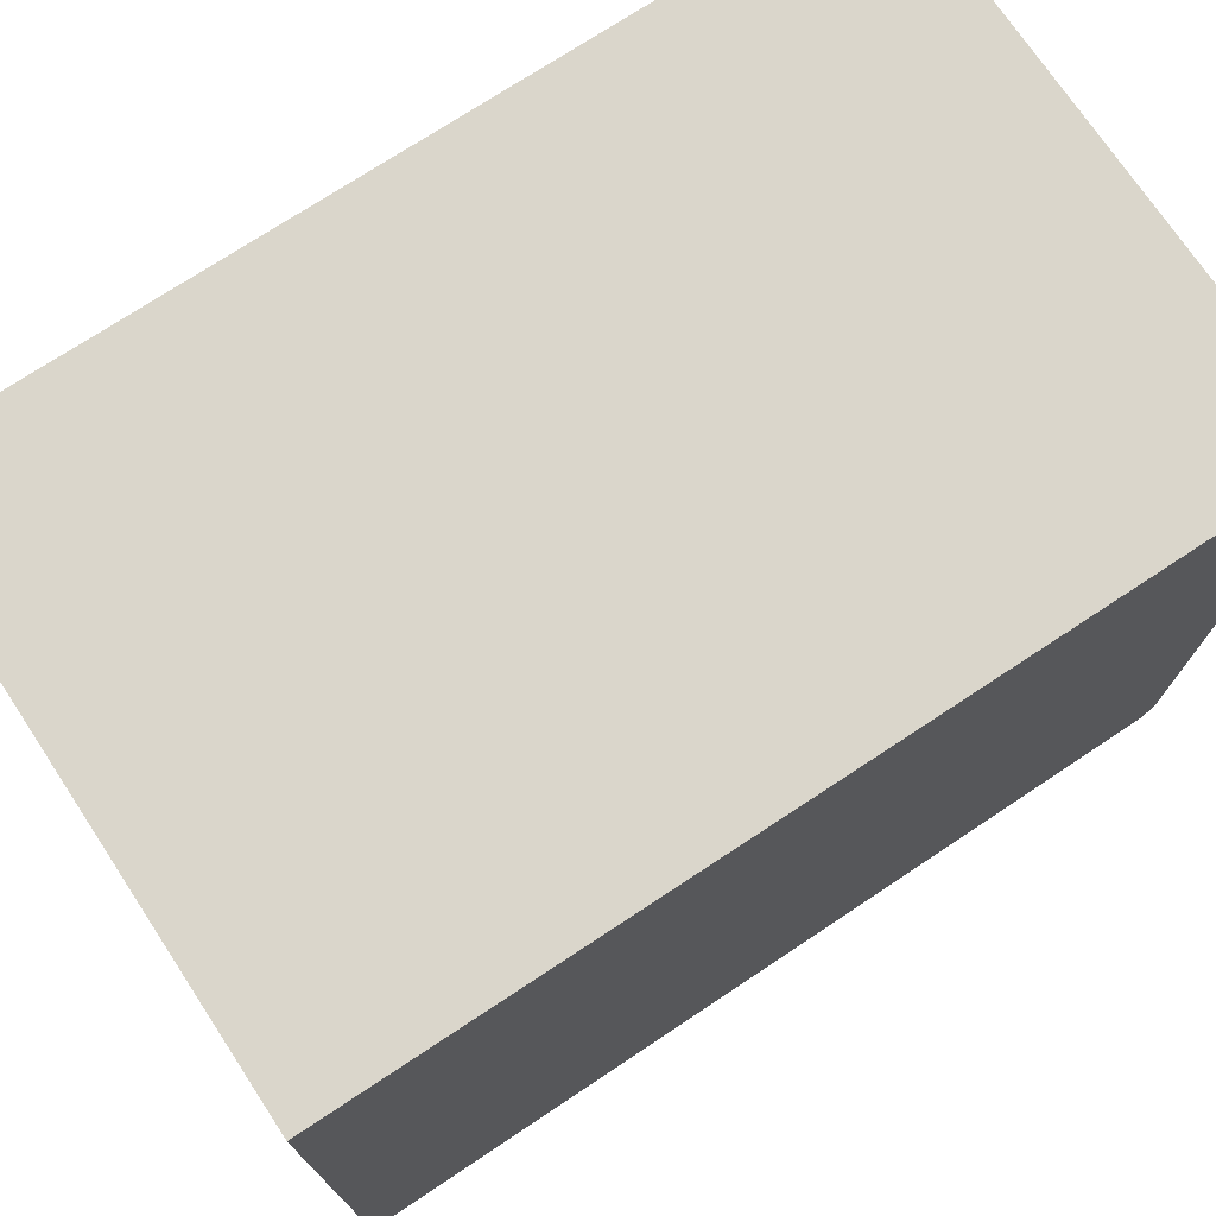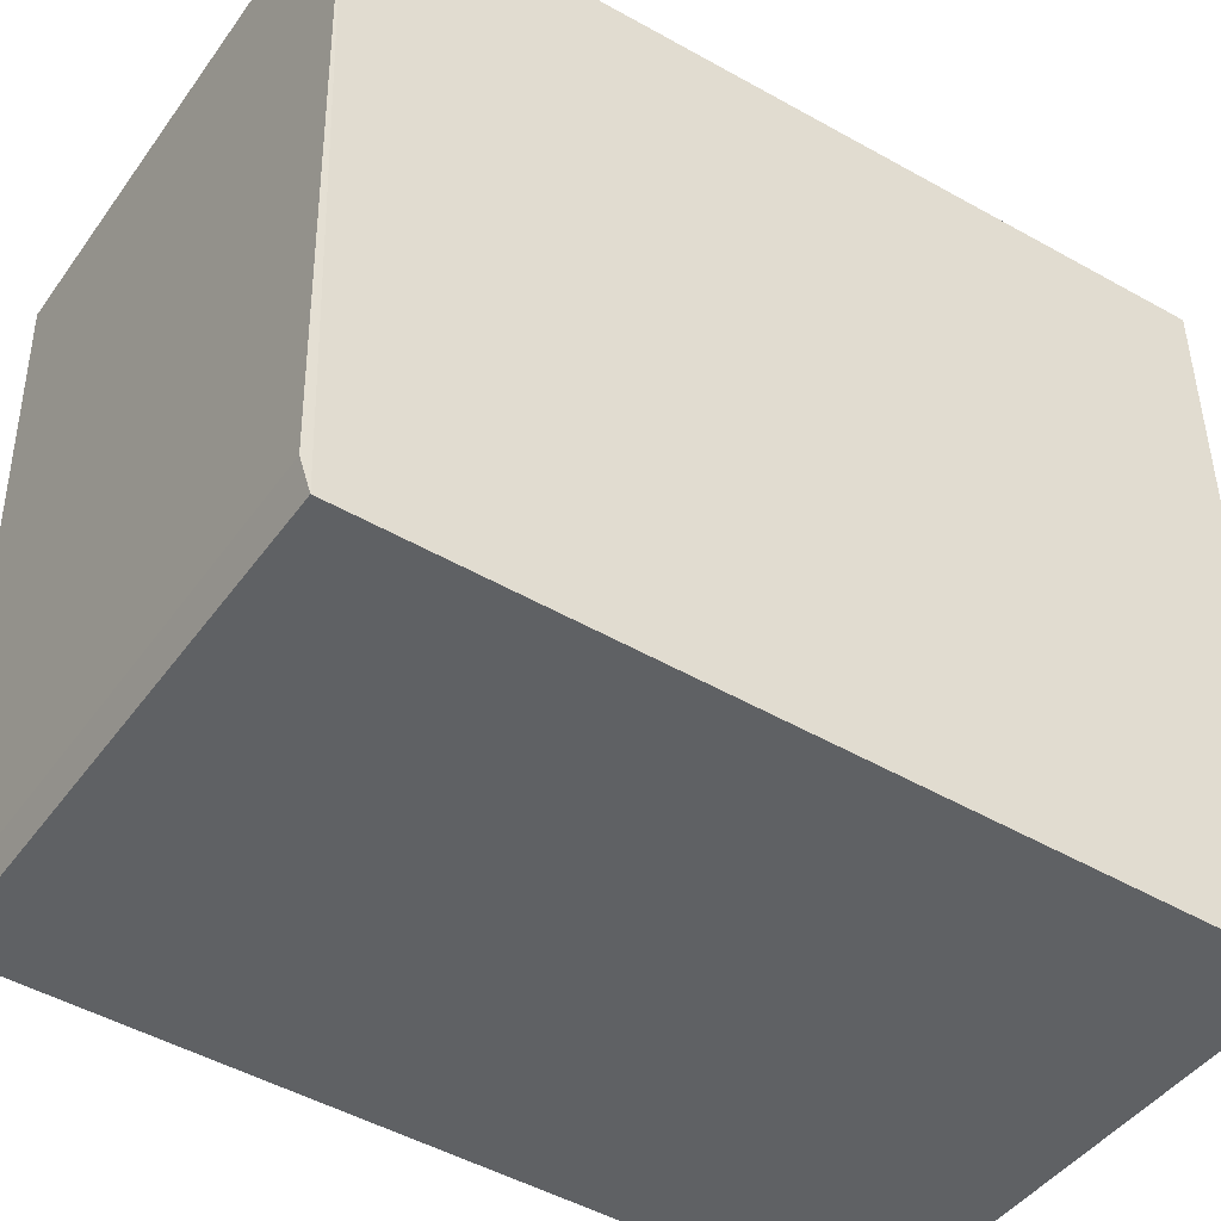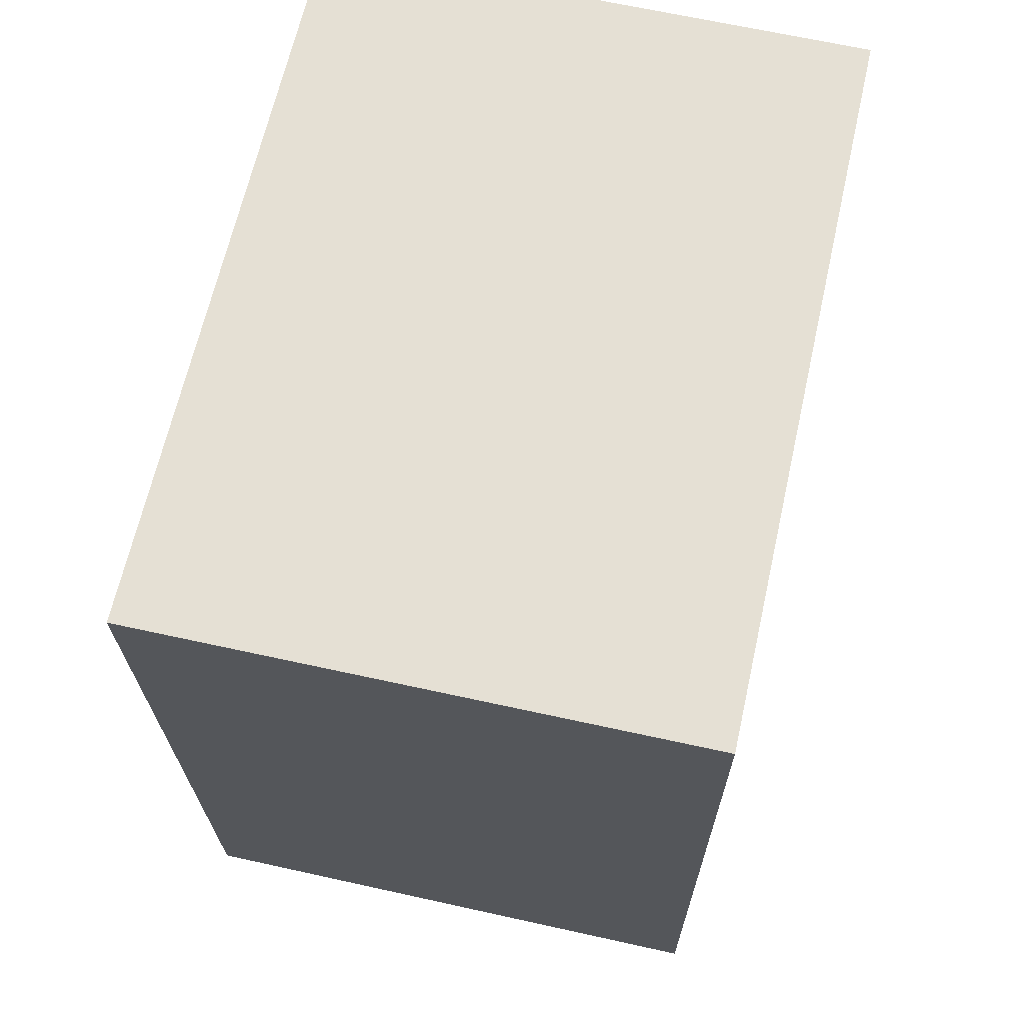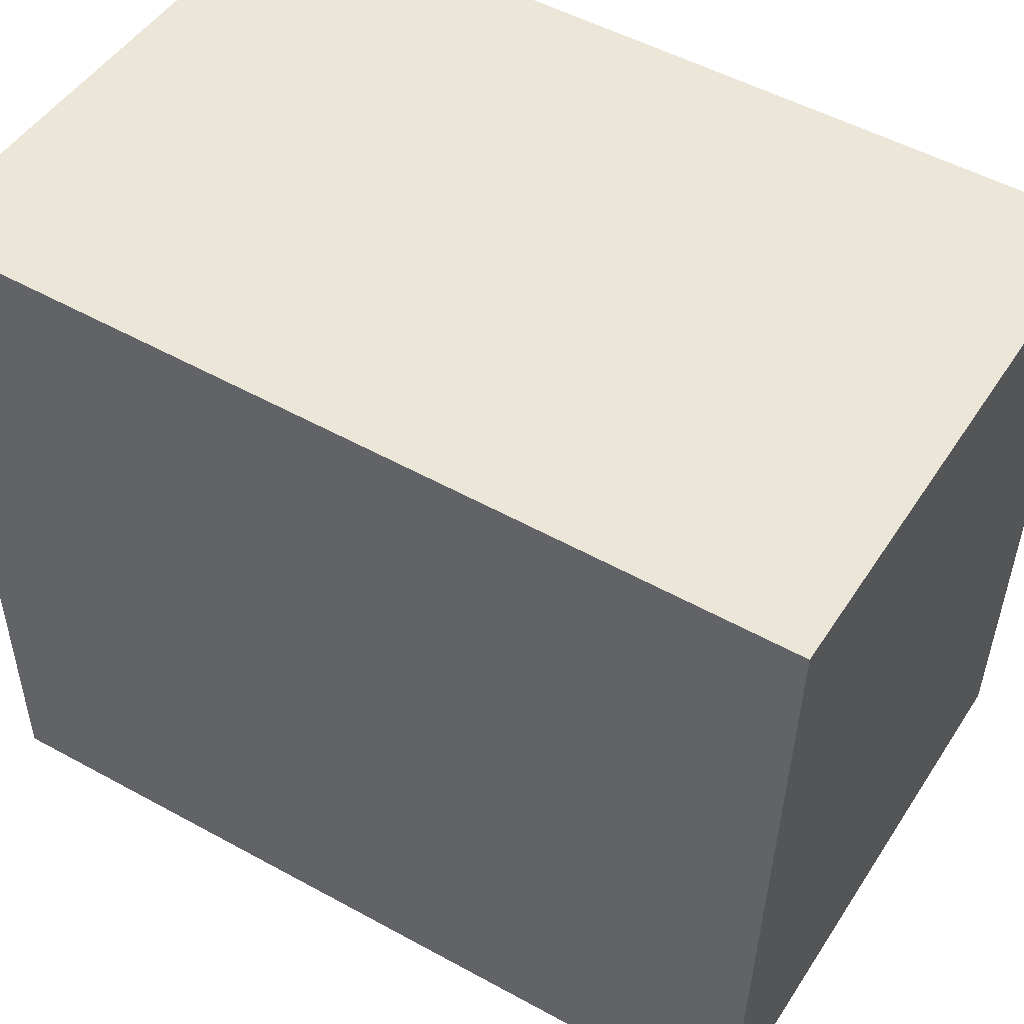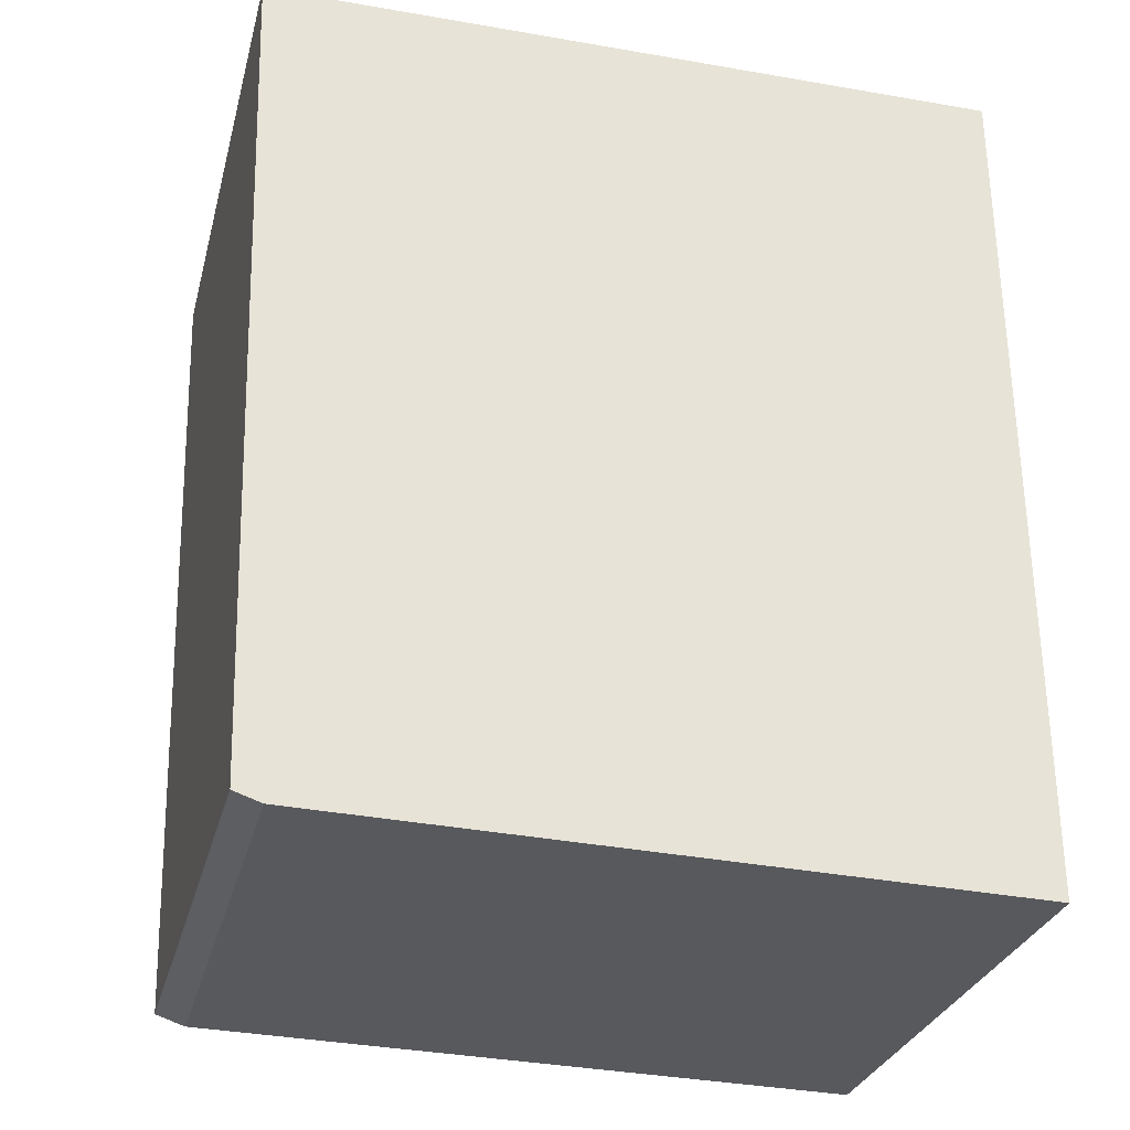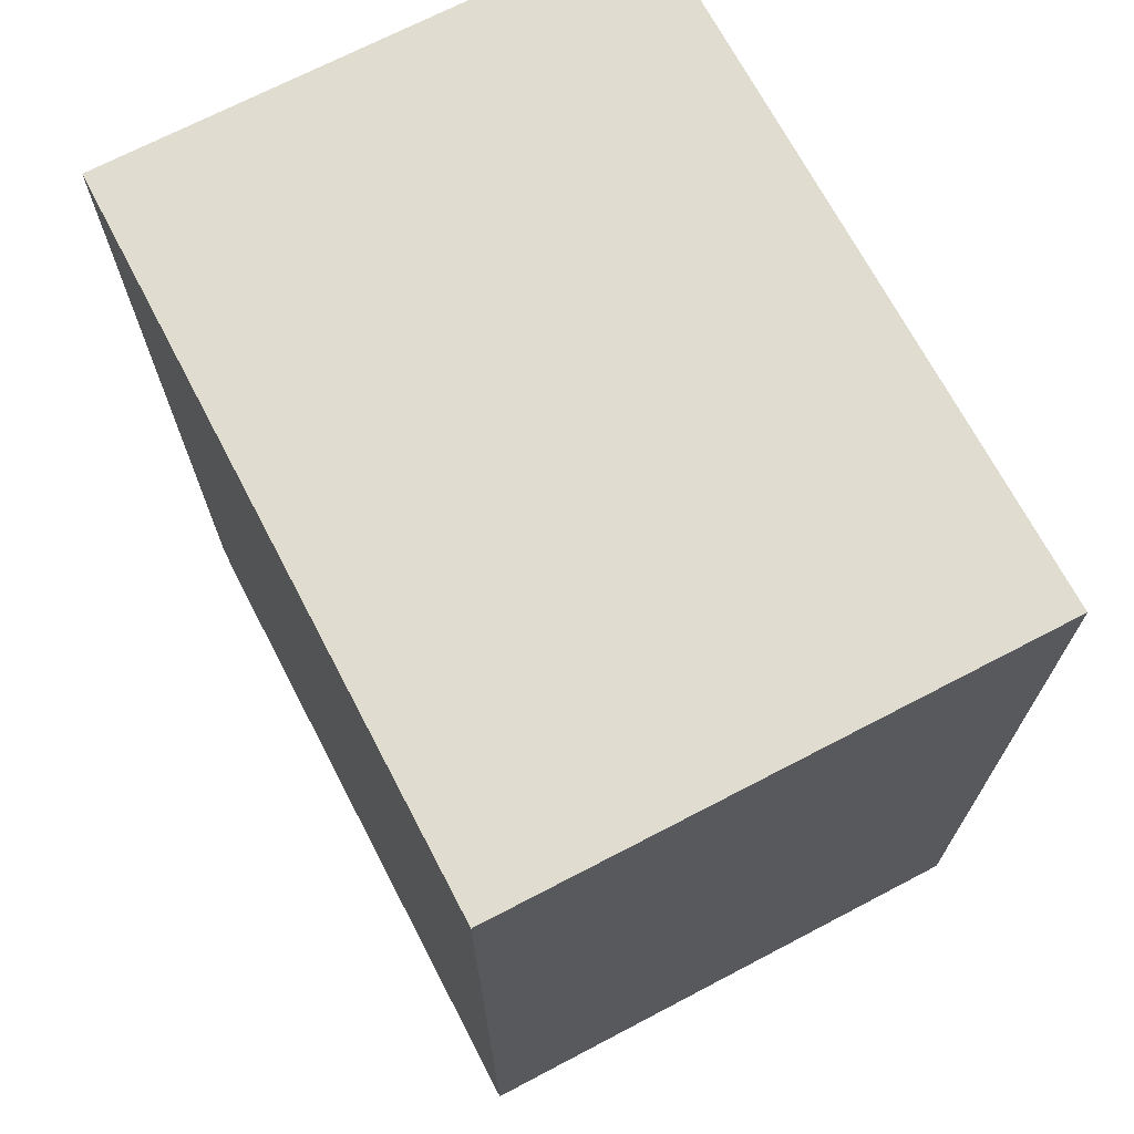
<metadata>
{"format":"obj","ext":"obj","renderer":"f3d","projection":"perspective","resolution":1024,"background":"white","views":[{"elev":73.9,"azim":56.6,"up":"+Y"},{"elev":-44.8,"azim":-122.9,"up":"+Y"},{"elev":65.7,"azim":12.7,"up":"+Z"},{"elev":49.1,"azim":122.2,"up":"+Y"},{"elev":-30.0,"azim":75.9,"up":"+Z"},{"elev":69.6,"azim":152.4,"up":"+Z"}]}
</metadata>
<code>
v 0.009715 -0.2356 -0.2348
v 0.009715 -0.2278 -0.4882
v 0.009735 -0.01306 -0.2348
v -0.1569 -0.01306 -0.2348
v -0.1569 -0.2286 -0.4865
v 0.009857 -0.01291 -0.4959
v -0.1569 -0.2363 -0.2348
v -0.1568 -0.01288 -0.4942
v -0.1568 -0.2194 -0.4896
v 0.009876 -0.2195 -0.4911
f 5 2 1
f 7 5 1
f 7 4 5
f 7 1 3
f 7 3 4
f 8 5 4
f 8 4 3
f 8 3 6
f 9 8 6
f 9 5 8
f 10 1 2
f 10 9 6
f 10 2 5
f 10 5 9
f 10 6 3
f 10 3 1

</code>
